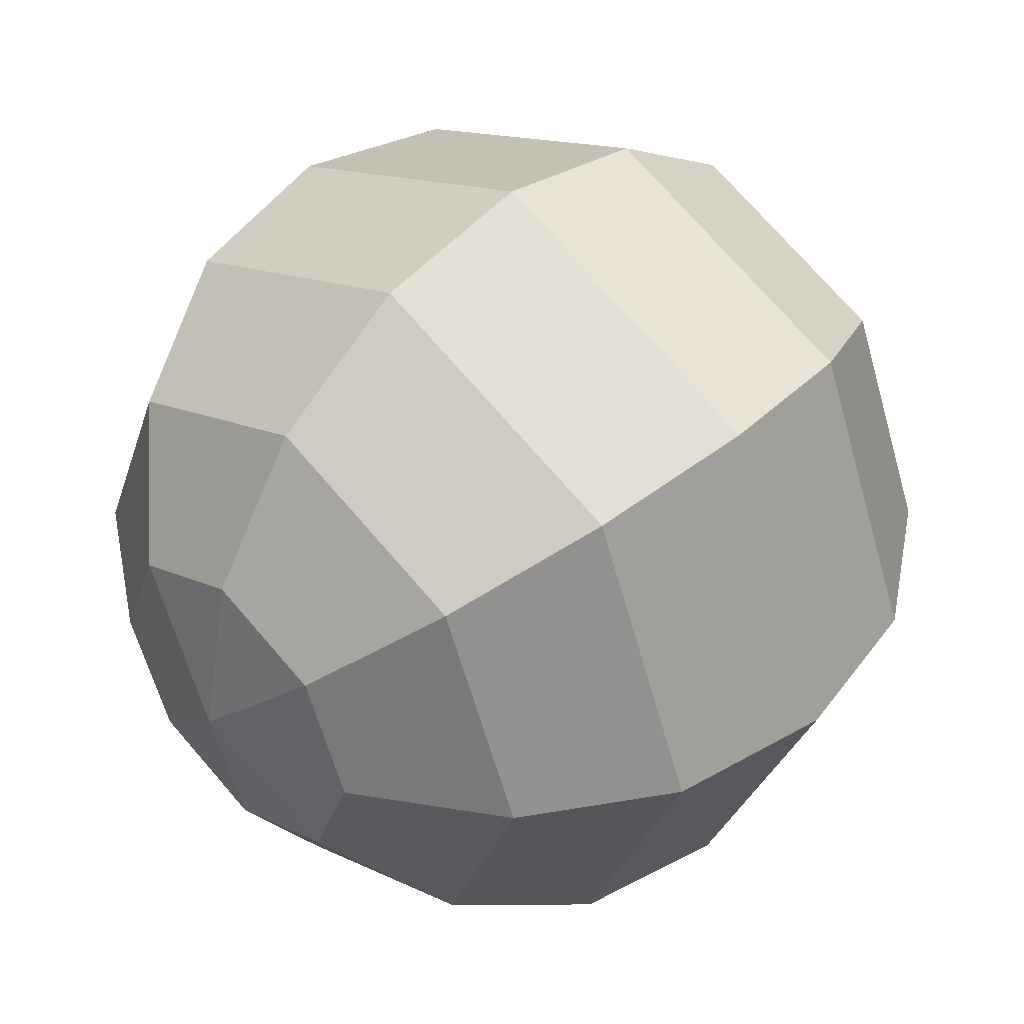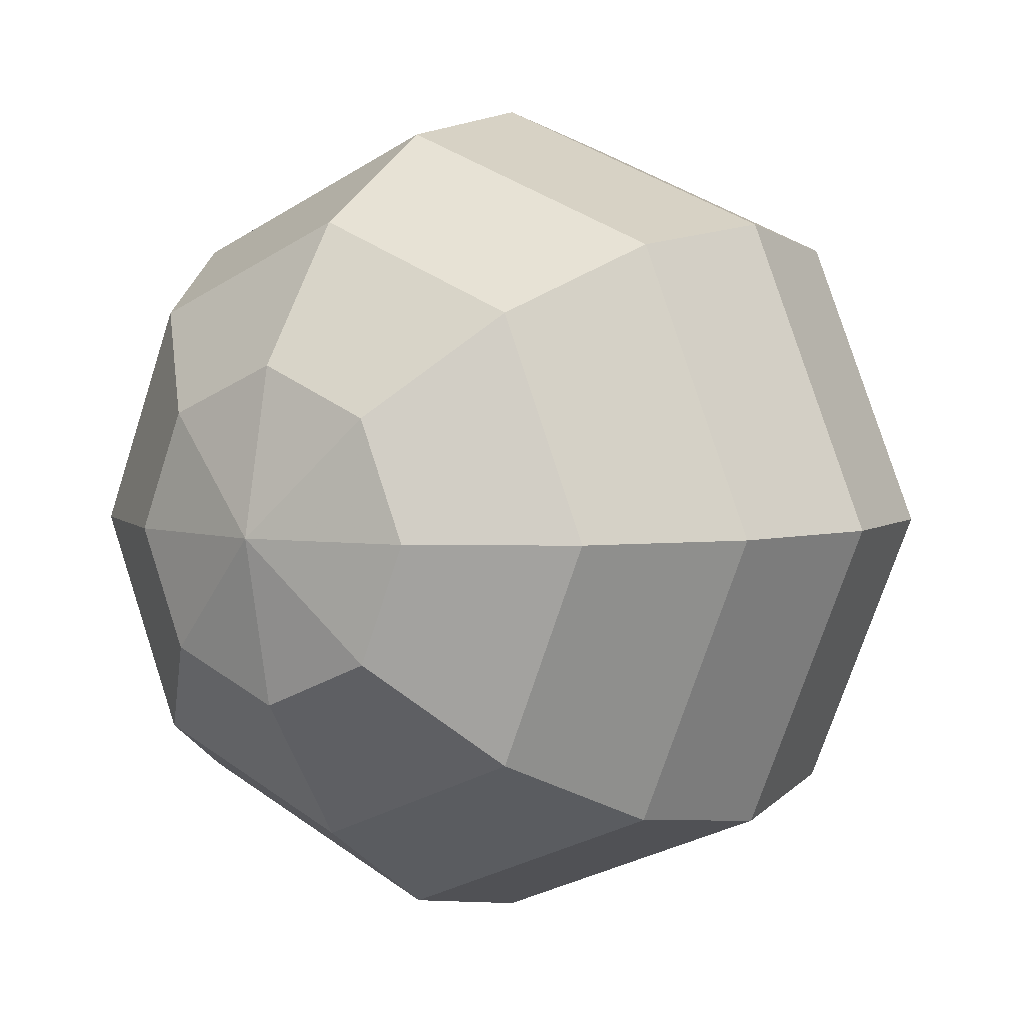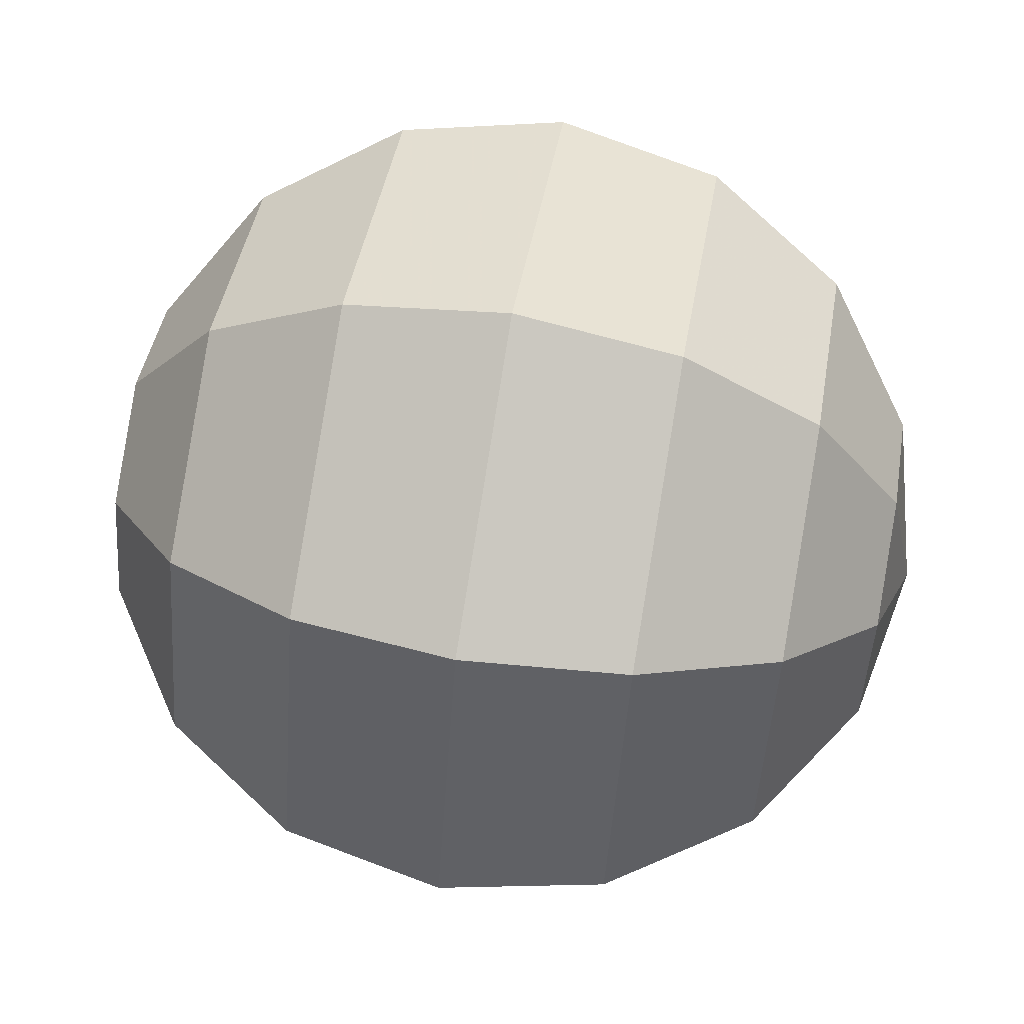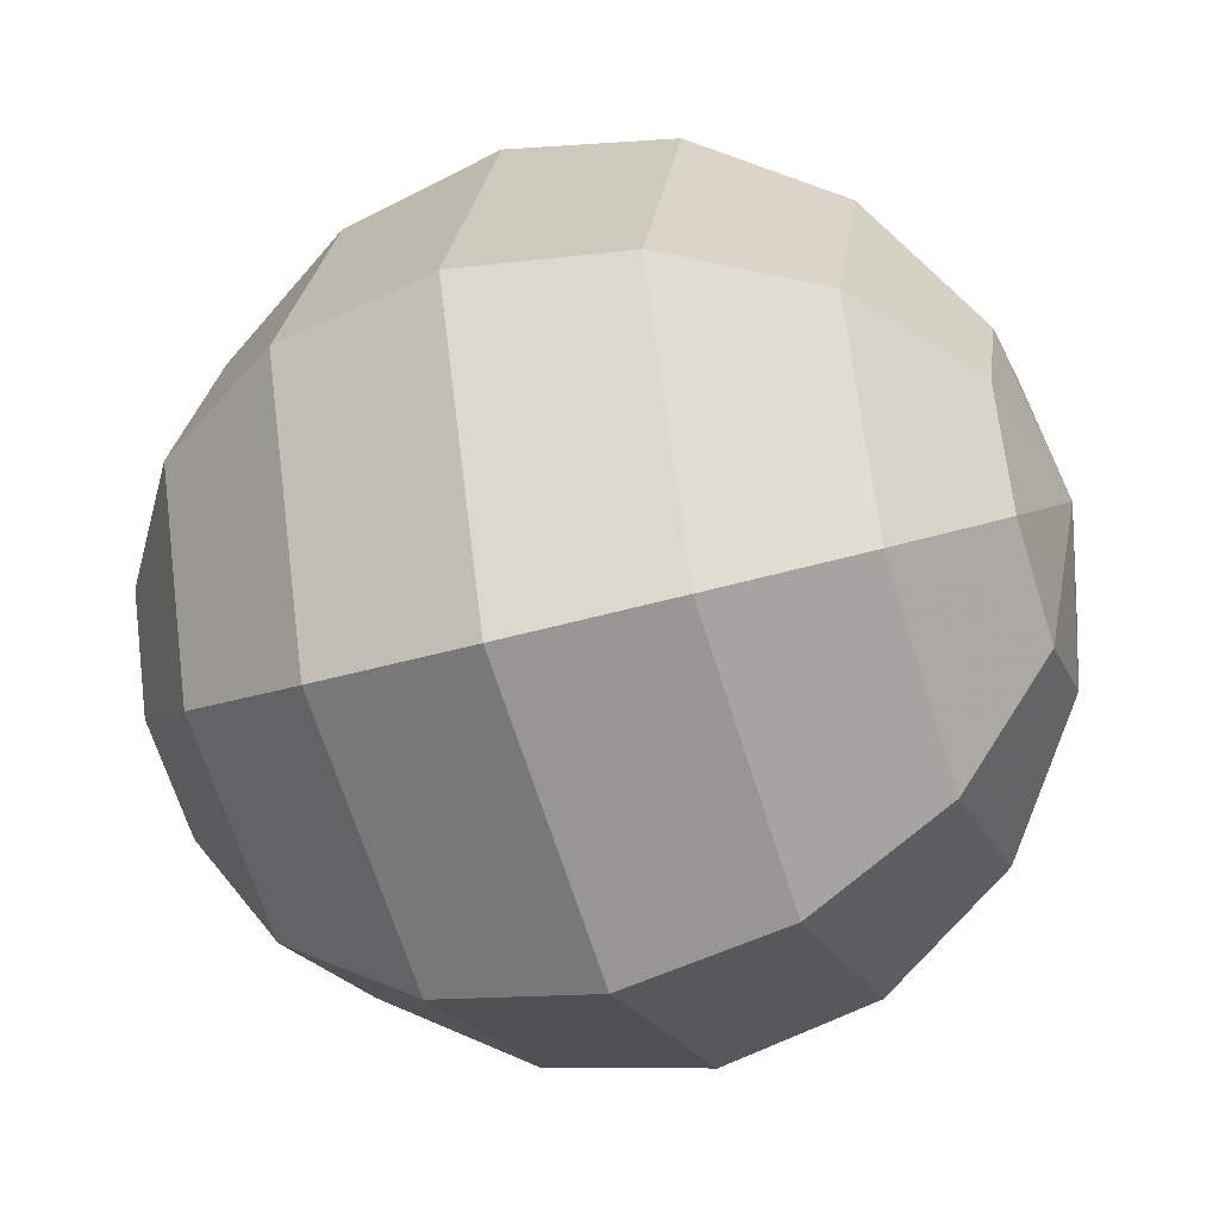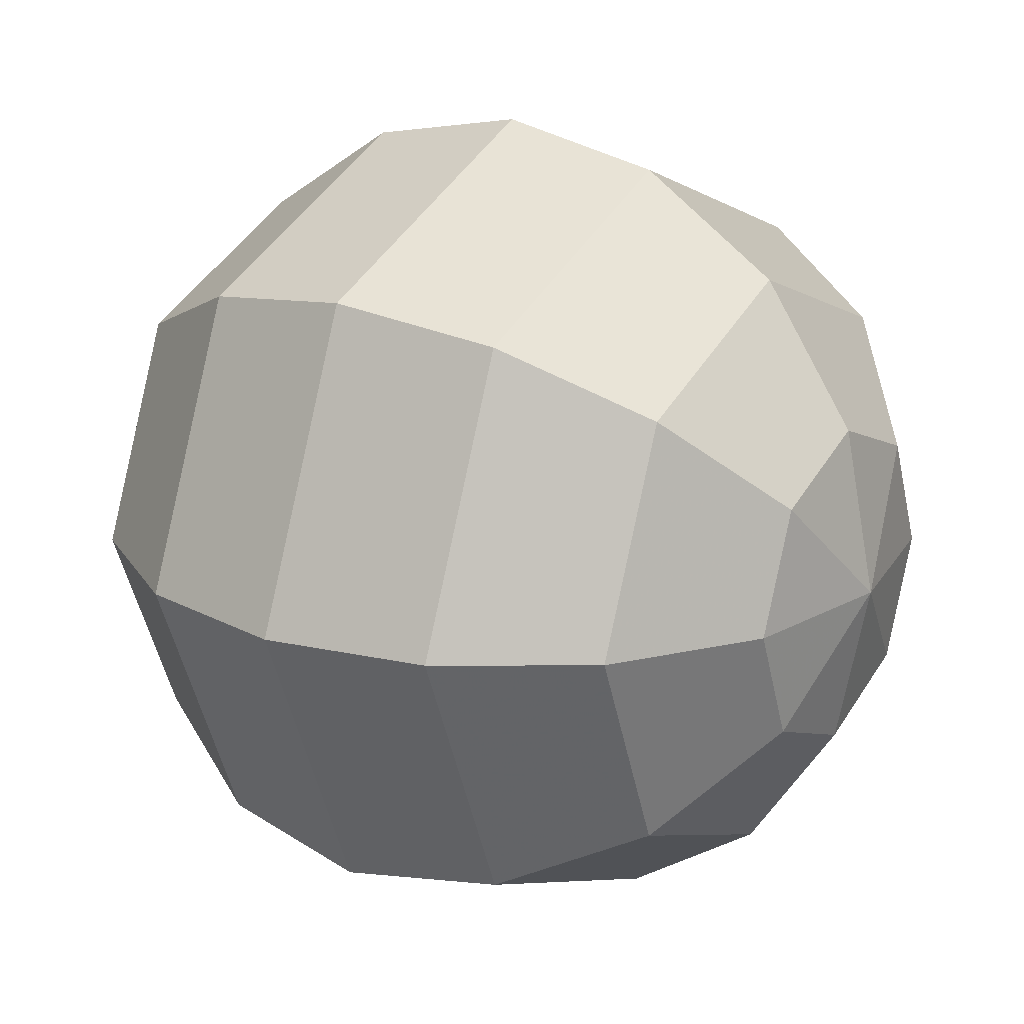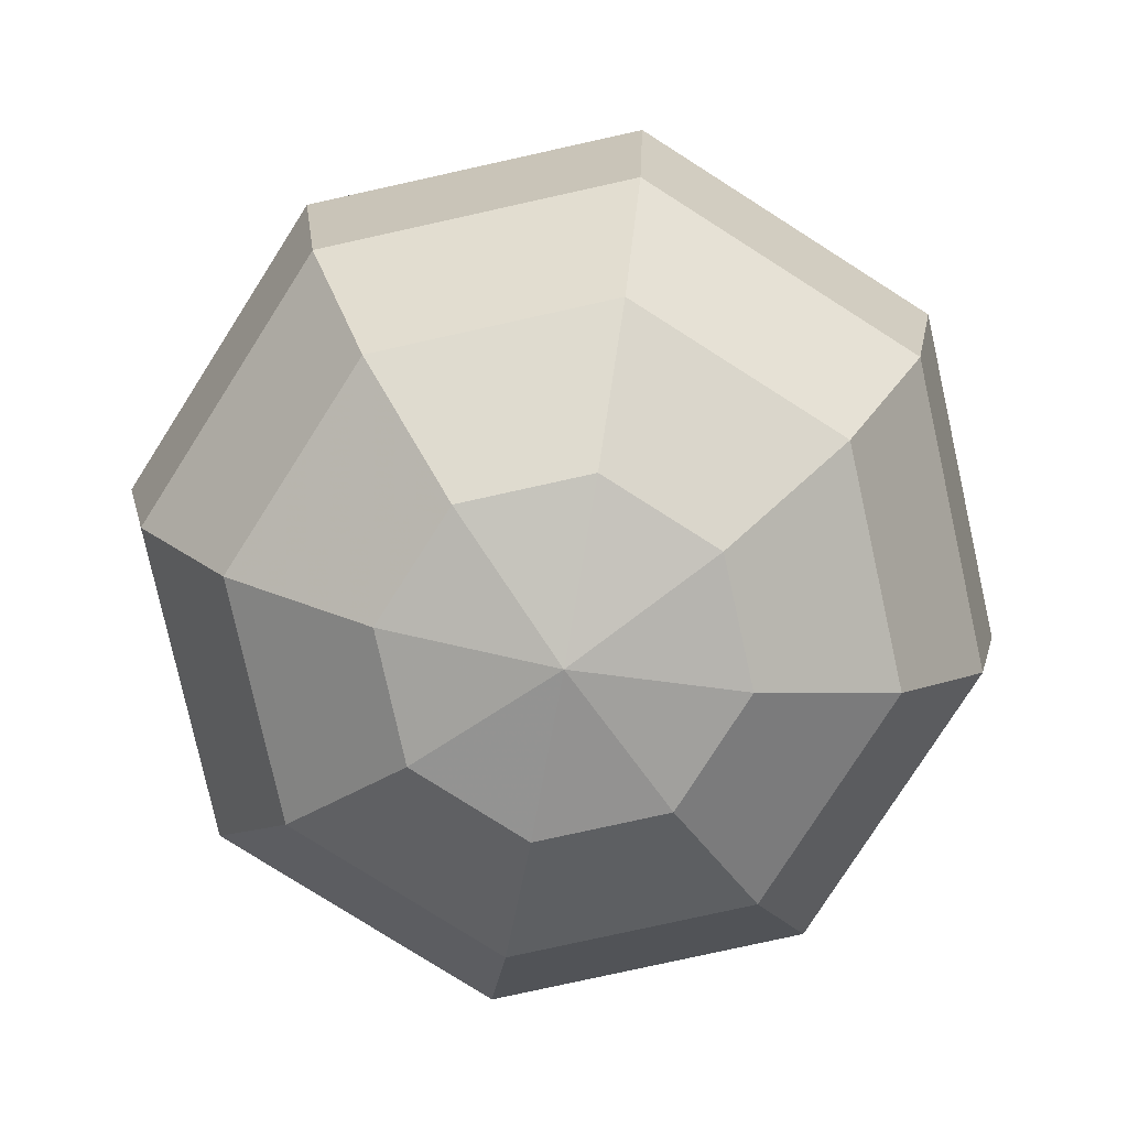
<metadata>
{"format":"obj","ext":"obj","renderer":"f3d","projection":"perspective","resolution":1024,"background":"white","views":[{"elev":43.5,"azim":-135.2,"up":"+Z"},{"elev":4.2,"azim":-143.7,"up":"+Z"},{"elev":64.3,"azim":-80.0,"up":"+Z"},{"elev":-43.0,"azim":108.9,"up":"+Z"},{"elev":19.9,"azim":123.4,"up":"+Z"},{"elev":-78.1,"azim":-100.0,"up":"+Y"}]}
</metadata>
<code>
o sphere
v 0.5536 -1.782 -0.5835
v 0.01237 -1.782 -0.8076
v -0.5288 -1.782 -0.5835
v -0.753 -1.782 -0.04227
v -0.5288 -1.782 0.4989
v 0.01237 -1.782 0.7231
v 0.5536 -1.782 0.4989
v 0.7777 -1.782 -0.04227
v 1.012 -1.349 -1.042
v 0.01237 -1.349 -1.456
v -0.9876 -1.349 -1.042
v -1.402 -1.349 -0.04227
v -0.9876 -1.349 0.9577
v 0.01237 -1.349 1.372
v 1.012 -1.349 0.9577
v 1.427 -1.349 -0.04227
v 1.319 -0.6997 -1.349
v 0.01237 -0.6997 -1.89
v -1.294 -0.6997 -1.349
v -1.835 -0.6997 -0.04227
v -1.294 -0.6997 1.264
v 0.01237 -0.6997 1.805
v 1.319 -0.6997 1.264
v 1.86 -0.6997 -0.04227
v 1.427 0.06564 -1.456
v 0.01237 0.06564 -2.042
v -1.402 0.06564 -1.456
v -1.988 0.06564 -0.04227
v -1.402 0.06564 1.372
v 0.01237 0.06564 1.958
v 1.427 0.06564 1.372
v 2.012 0.06564 -0.04227
v 1.319 0.831 -1.349
v 0.01237 0.831 -1.89
v -1.294 0.831 -1.349
v -1.835 0.831 -0.04227
v -1.294 0.831 1.264
v 0.01237 0.831 1.805
v 1.319 0.831 1.264
v 1.86 0.831 -0.04227
v 1.012 1.48 -1.042
v 0.01237 1.48 -1.456
v -0.9876 1.48 -1.042
v -1.402 1.48 -0.04227
v -0.9876 1.48 0.9577
v 0.01237 1.48 1.372
v 1.012 1.48 0.9577
v 1.427 1.48 -0.04227
v 0.5536 1.913 -0.5835
v 0.01237 1.913 -0.8076
v -0.5288 1.913 -0.5835
v -0.753 1.913 -0.04227
v -0.5288 1.913 0.4989
v 0.01237 1.913 0.7231
v 0.5536 1.913 0.4989
v 0.7777 1.913 -0.04227
v 0.01237 -1.934 -0.04227
v 0.01237 2.066 -0.04227
f 1 2 9
f 9 2 10
f 2 3 10
f 10 3 11
f 3 4 11
f 11 4 12
f 4 5 12
f 12 5 13
f 5 6 13
f 13 6 14
f 6 7 14
f 14 7 15
f 7 8 15
f 15 8 16
f 8 1 16
f 17 10 18
f 16 1 9
f 10 11 18
f 18 11 19
f 11 12 19
f 19 12 20
f 9 10 17
f 12 13 20
f 20 13 21
f 13 14 21
f 21 14 22
f 14 15 22
f 22 15 23
f 15 16 23
f 23 16 24
f 16 9 24
f 24 9 17
f 17 18 25
f 25 18 26
f 18 19 26
f 26 19 27
f 19 20 27
f 27 20 28
f 20 21 28
f 28 21 29
f 21 22 29
f 29 22 30
f 22 23 30
f 30 23 31
f 23 24 31
f 31 24 32
f 24 17 32
f 32 17 25
f 25 26 33
f 33 26 34
f 26 27 34
f 34 27 35
f 27 28 35
f 35 28 36
f 28 29 36
f 36 29 37
f 29 30 37
f 37 30 38
f 30 31 38
f 38 31 39
f 31 32 39
f 39 32 40
f 32 25 40
f 40 25 33
f 33 34 41
f 41 34 42
f 34 35 42
f 42 35 43
f 35 36 43
f 43 36 44
f 36 37 44
f 44 37 45
f 37 38 45
f 45 38 46
f 38 39 46
f 46 39 47
f 39 40 47
f 47 40 48
f 40 33 48
f 48 33 41
f 41 42 49
f 49 42 50
f 42 43 50
f 50 43 51
f 43 44 51
f 51 44 52
f 44 45 52
f 52 45 53
f 45 46 53
f 53 46 54
f 46 47 54
f 54 47 55
f 47 48 55
f 55 48 56
f 48 41 56
f 56 41 49
f 2 1 57
f 3 2 57
f 4 3 57
f 5 4 57
f 6 5 57
f 7 6 57
f 8 7 57
f 1 8 57
f 49 50 58
f 50 51 58
f 51 52 58
f 52 53 58
f 53 54 58
f 54 55 58
f 55 56 58
f 56 49 58

</code>
